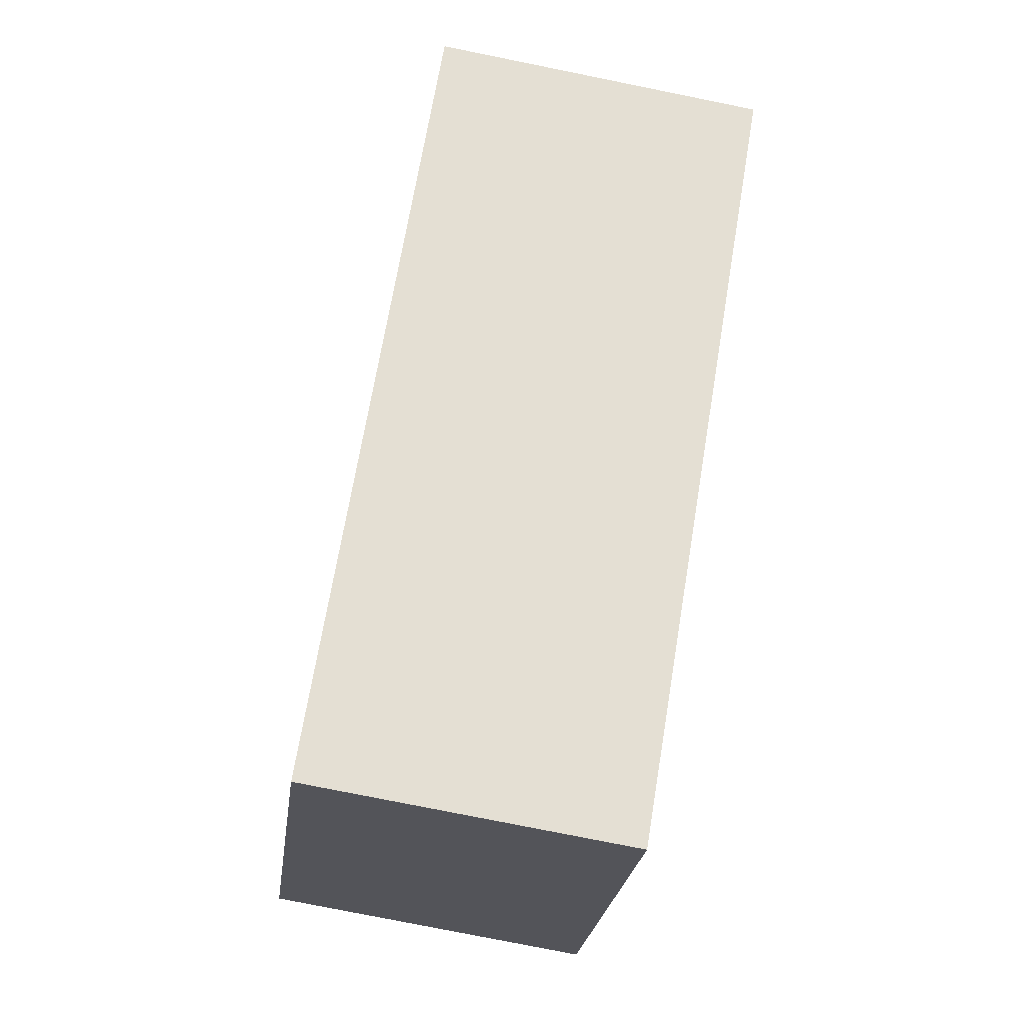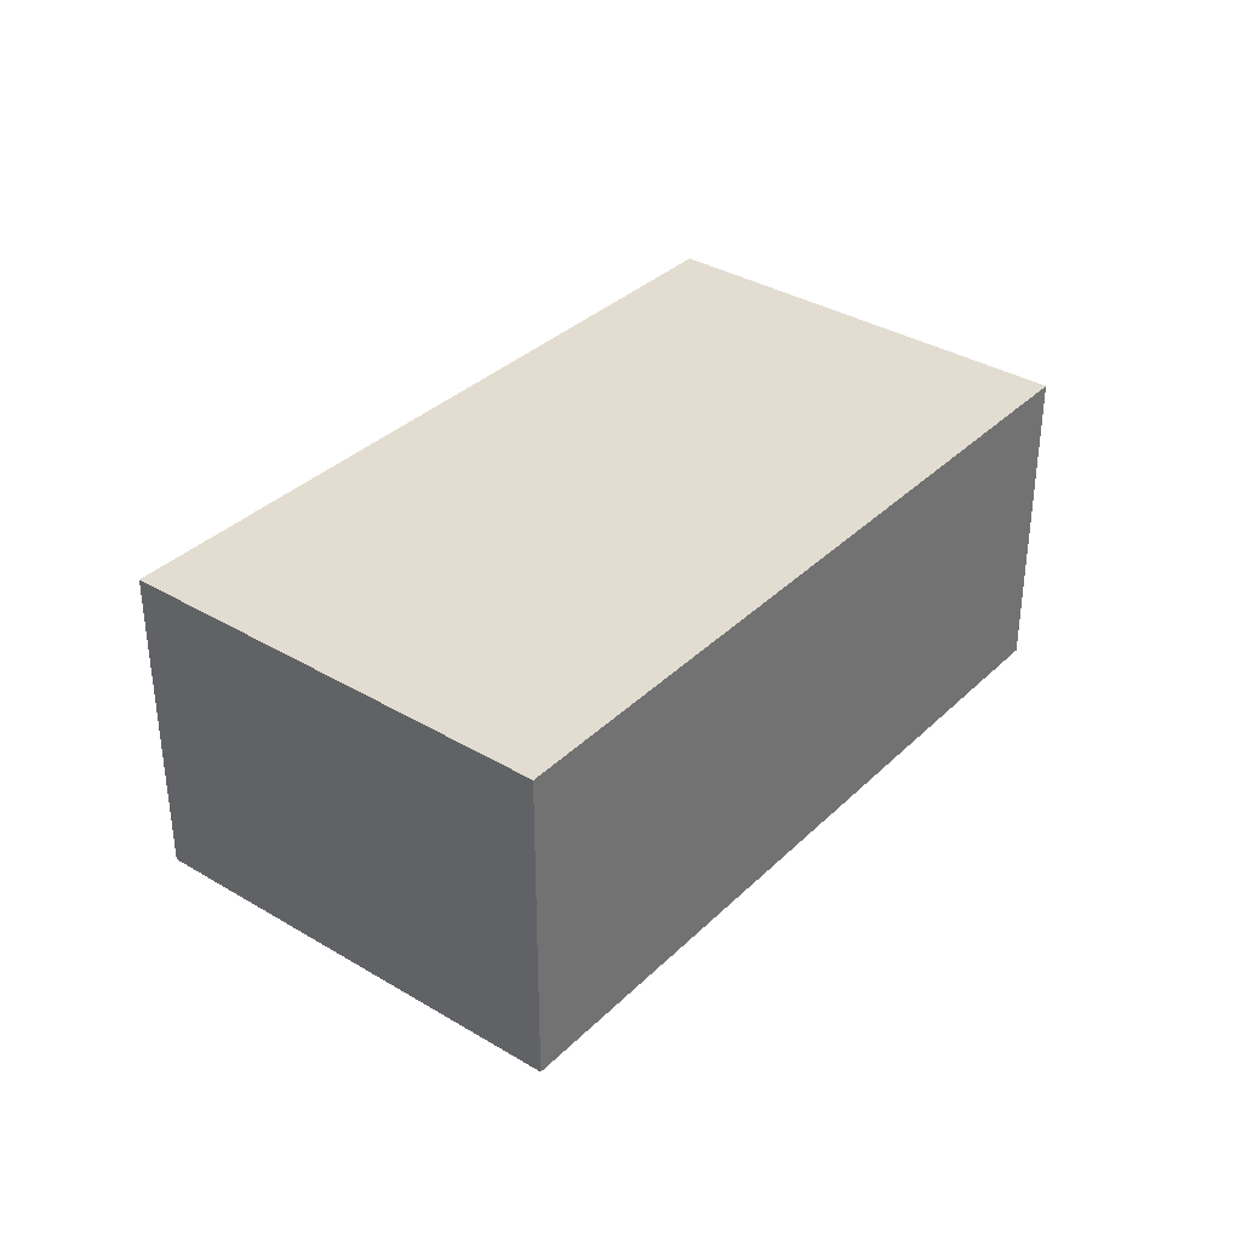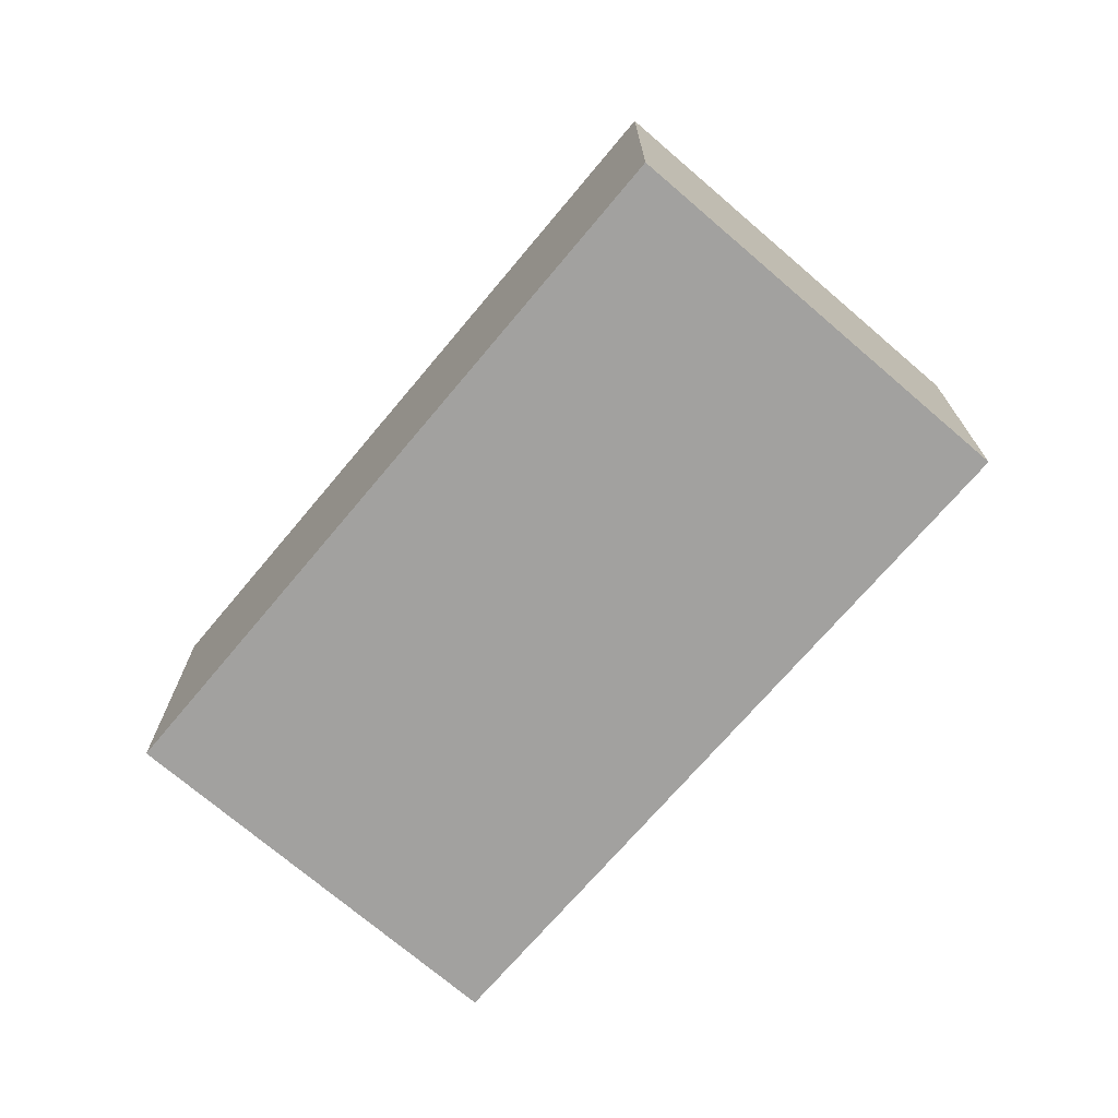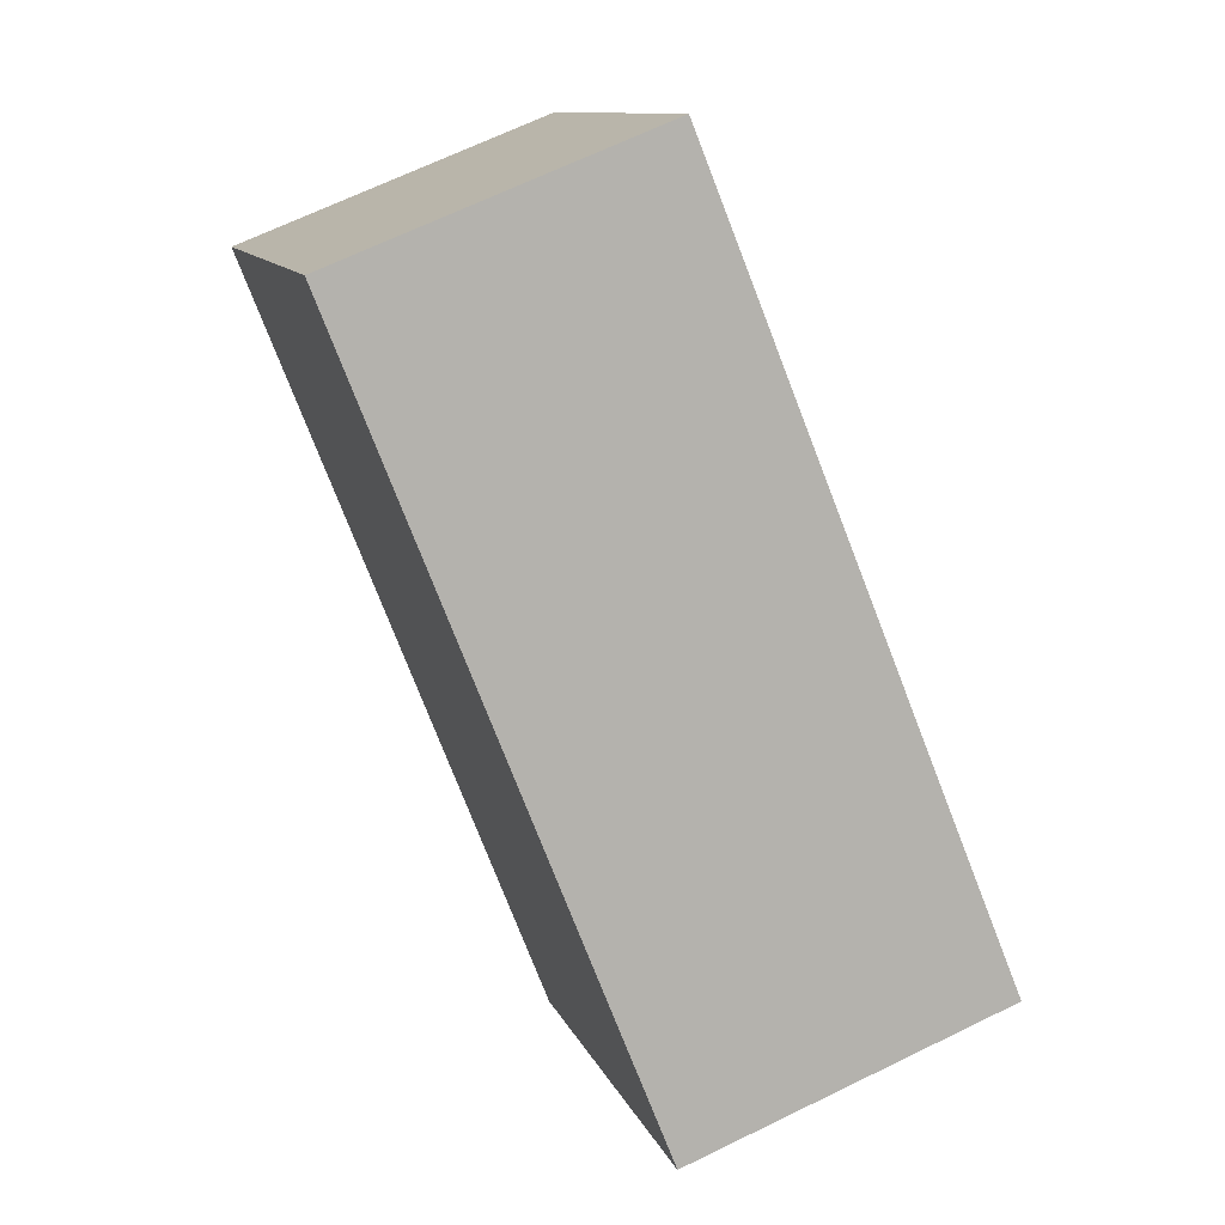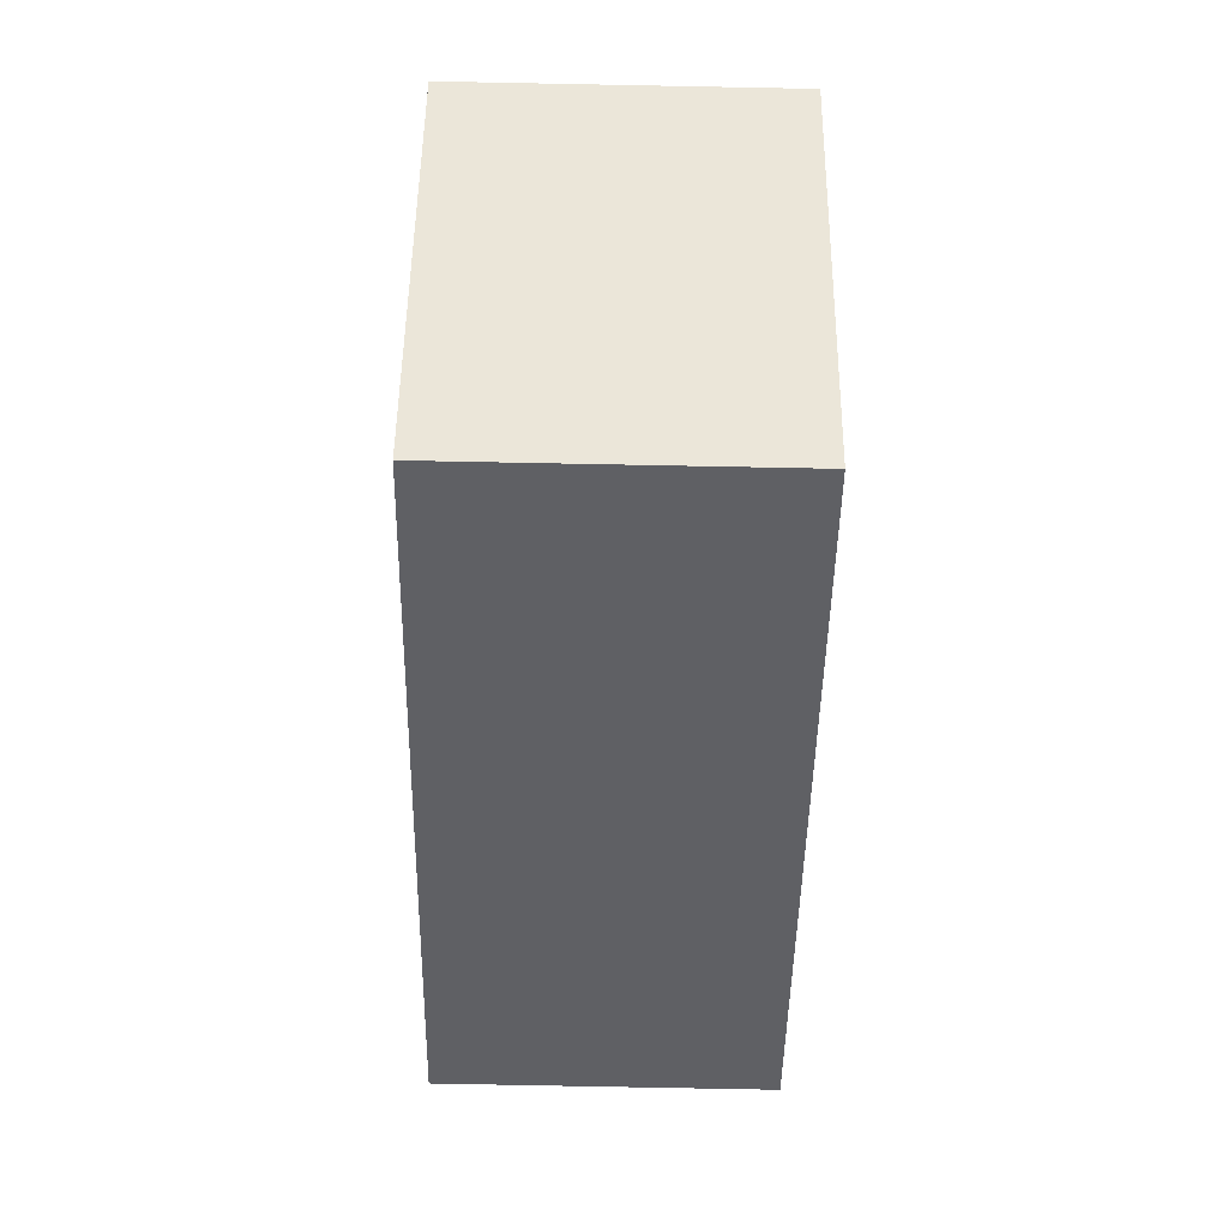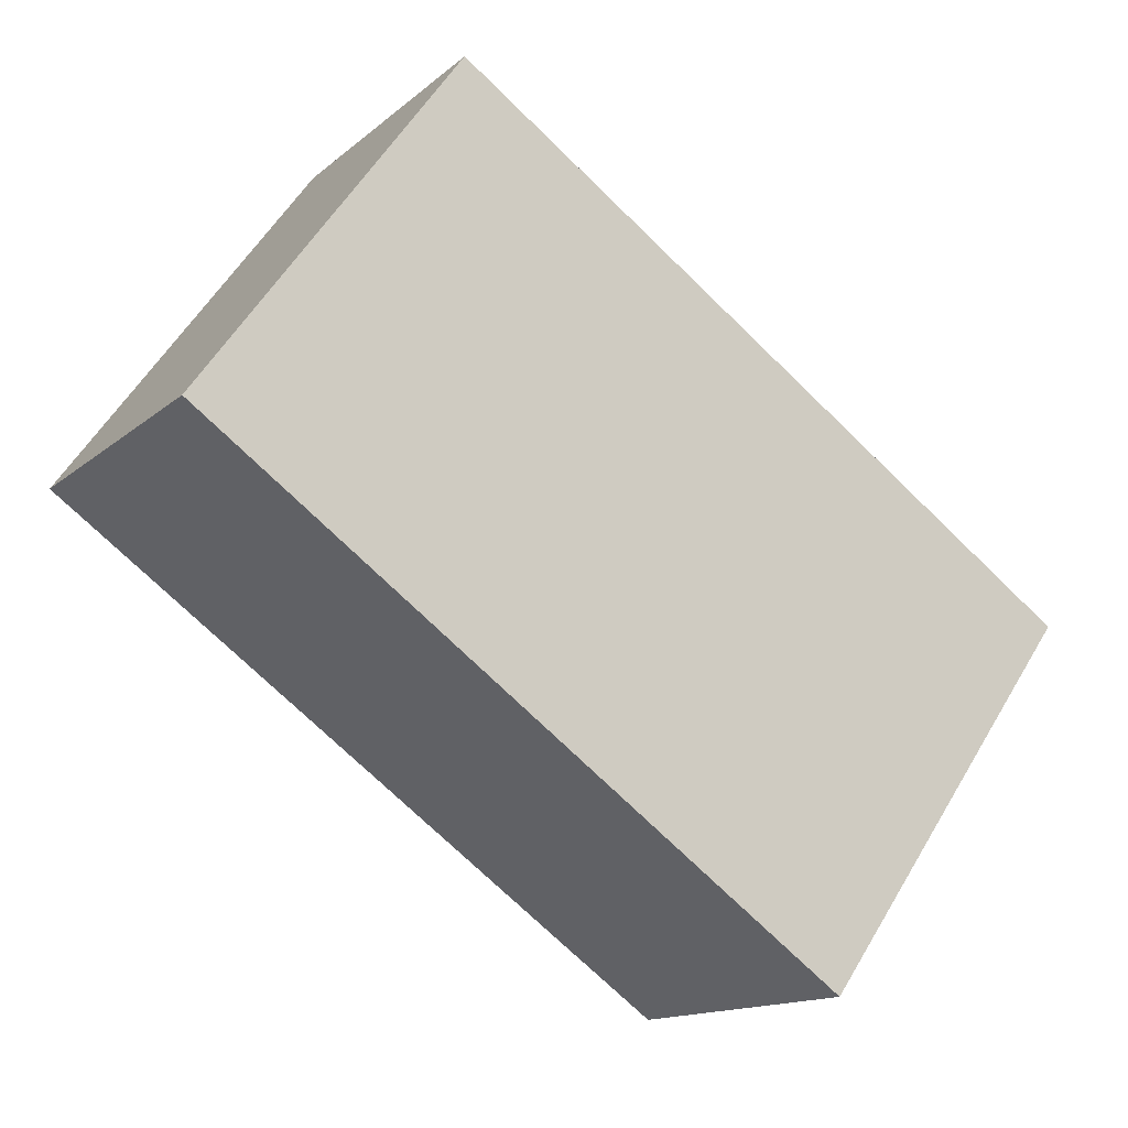
<metadata>
{"format":"obj","ext":"obj","renderer":"f3d","projection":"perspective","resolution":1024,"background":"white","views":[{"elev":-77.6,"azim":-101.4,"up":"+Z"},{"elev":35.3,"azim":163.8,"up":"+Y"},{"elev":-72.2,"azim":84.8,"up":"+Y"},{"elev":67.7,"azim":64.0,"up":"+Z"},{"elev":-78.7,"azim":88.9,"up":"+Z"},{"elev":-14.2,"azim":-30.1,"up":"+Z"}]}
</metadata>
<code>
v  5.129 2.574 -3.654
v  2.043 2.574 2.871
v  7.22 2.574 -0.72
v  0 2.574 1.576e-16
v  7.22 4.409e-17 -0.72
v  5.129 2.237e-16 -3.654
v  0 0 0
v  2.043 -1.758e-16 2.871
g defaultobject
f 1 2 3
f 2 1 4
f 5 1 3
f 1 5 6
f 6 4 1
f 4 6 7
f 7 2 4
f 2 7 8
f 8 3 2
f 3 8 5
f 8 6 5
f 6 8 7

</code>
